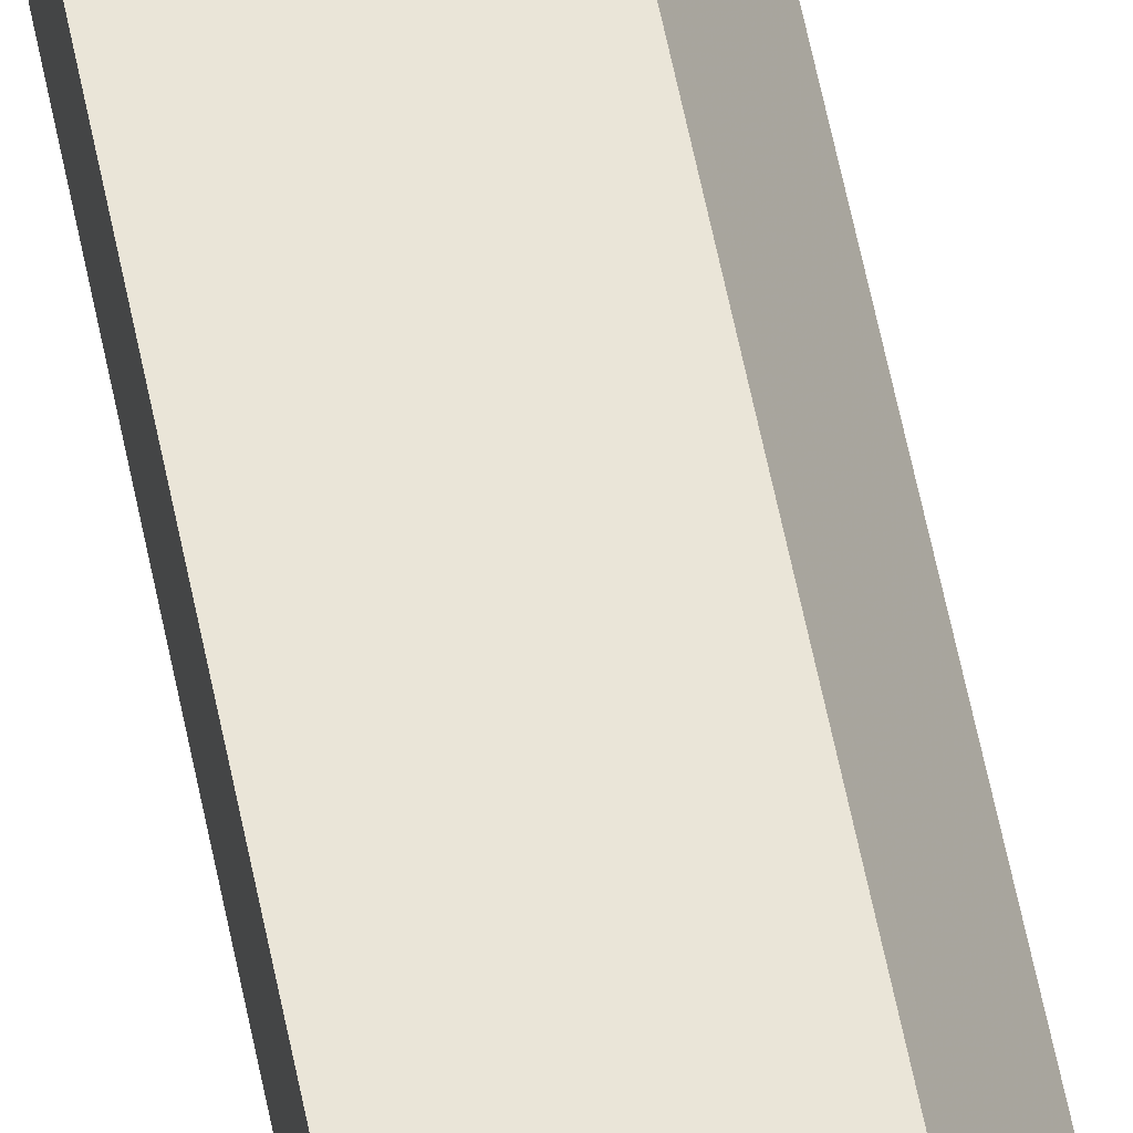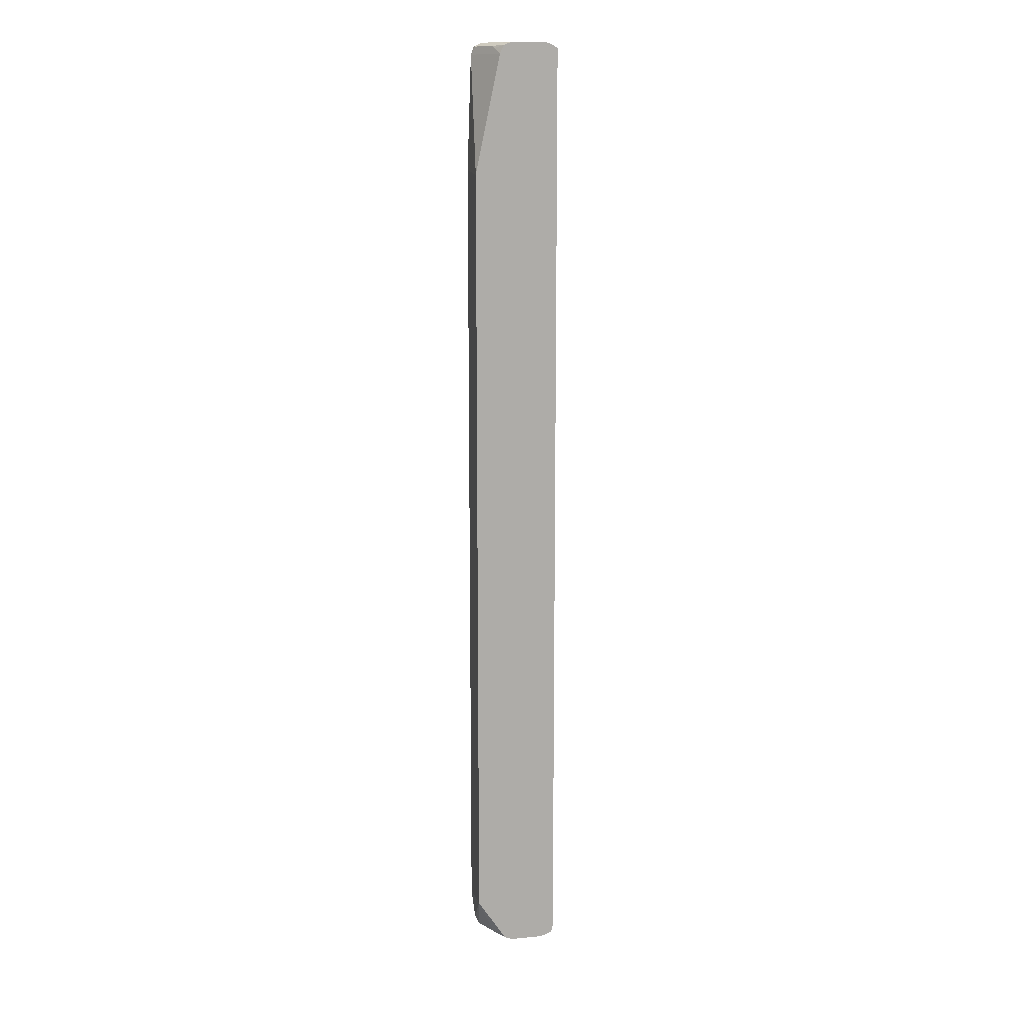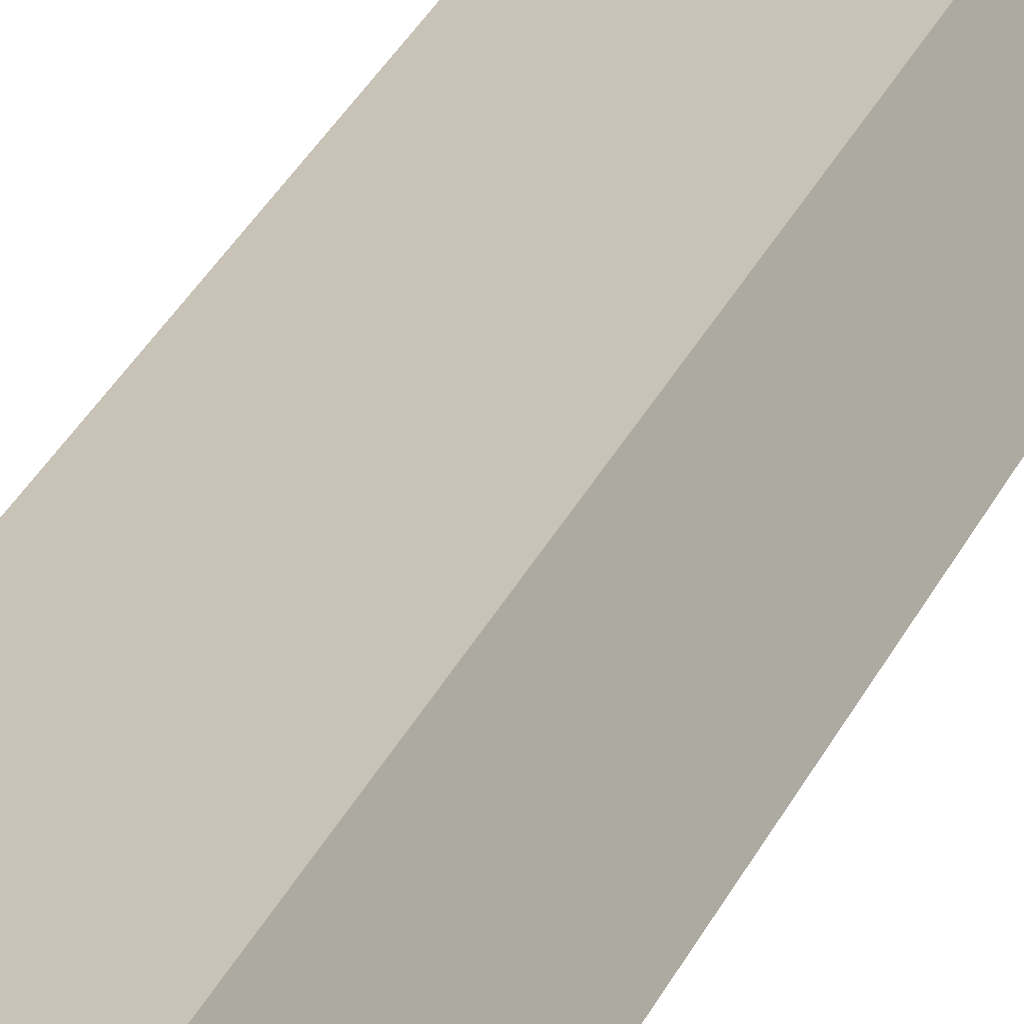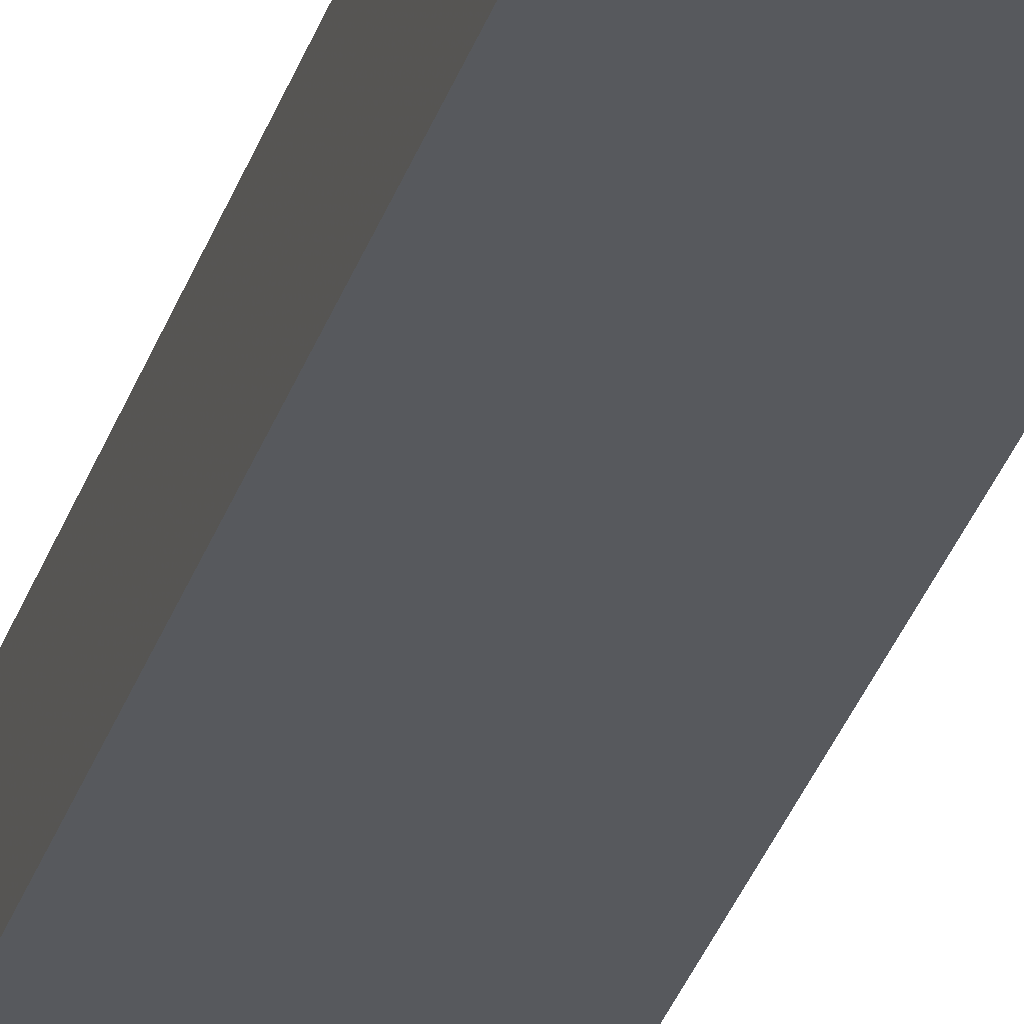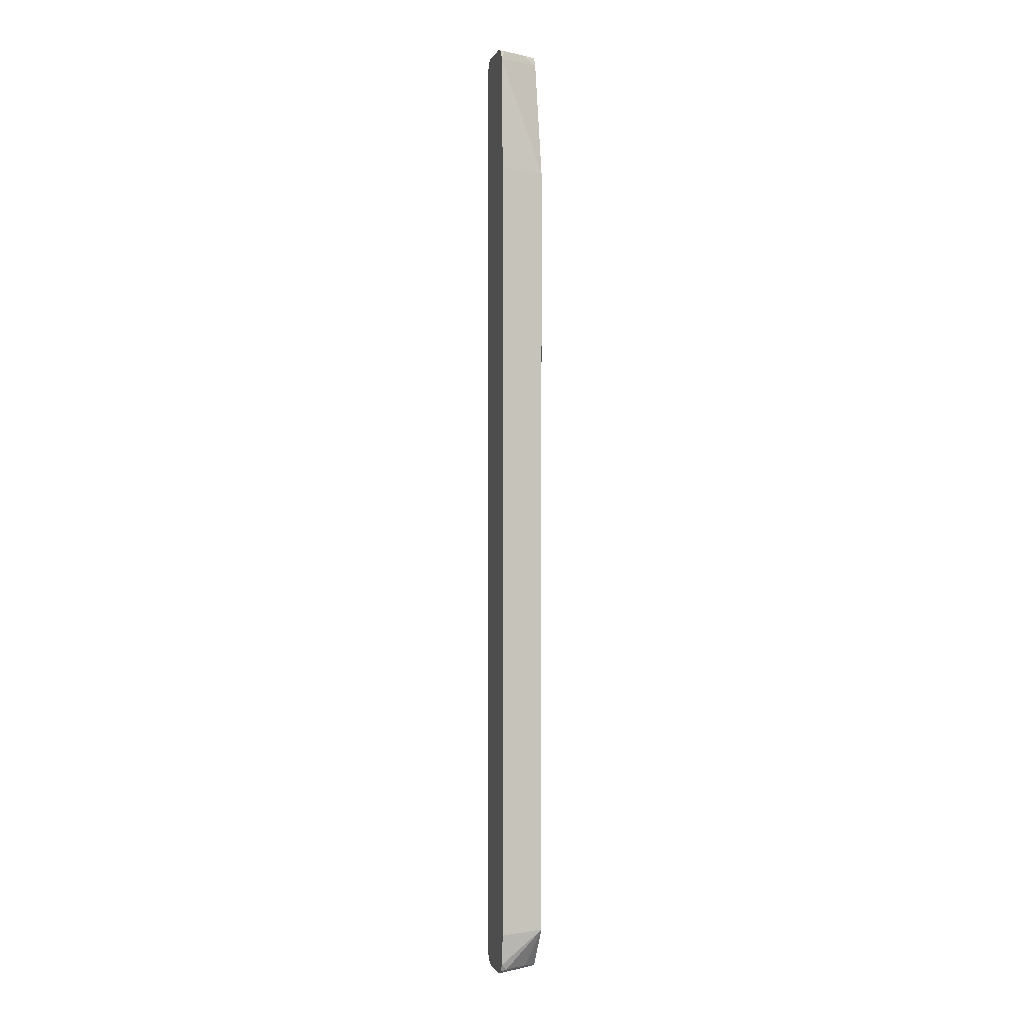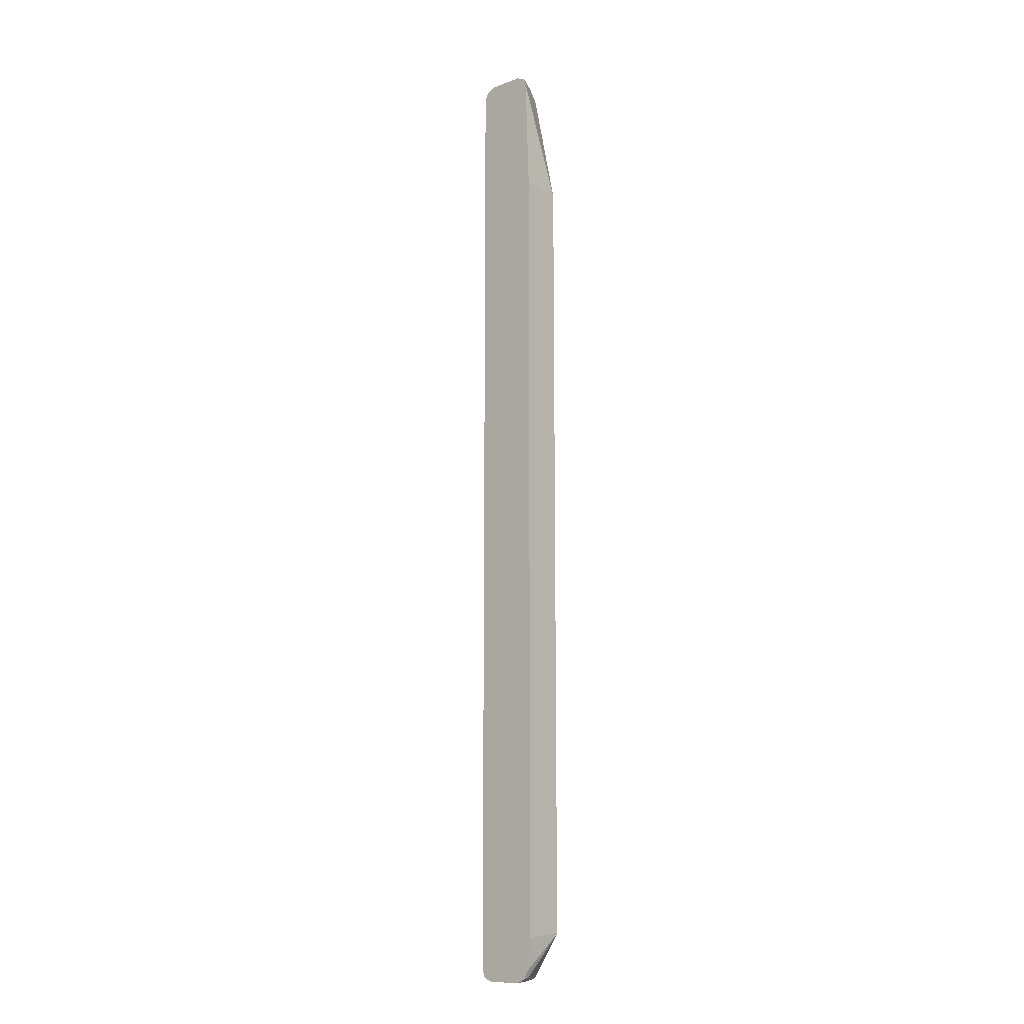
<metadata>
{"format":"obj","ext":"obj","renderer":"f3d","projection":"perspective","resolution":1024,"background":"white","views":[{"elev":59.2,"azim":168.8,"up":"+Z"},{"elev":13.0,"azim":167.3,"up":"+Y"},{"elev":19.5,"azim":-165.8,"up":"+Z"},{"elev":-29.1,"azim":164.7,"up":"+Z"},{"elev":0.2,"azim":75.4,"up":"+Y"},{"elev":-12.4,"azim":40.8,"up":"+Y"}]}
</metadata>
<code>
v -0.5399 -0.6393 0.3428
v -0.5374 -0.6492 0.3428
v -0.5381 -0.6393 0.3463
v -0.5399 0.6465 0.3428
v -0.5366 -0.6501 0.3428
v -0.5222 -0.65 0.373
v -0.5275 -0.6393 0.3676
v -0.5381 0.6393 0.3463
v -0.5235 0.6473 0.3756
v -0.5395 0.6473 0.3437
v -0.5393 0.6475 0.3428
v -0.5275 -0.6537 0.3428
v -0.5115 -0.6552 0.3676
v -0.4956 -0.6552 0.3995
v -0.5077 -0.6504 0.3995
v -0.5115 -0.6393 0.3995
v -0.5275 0.6393 0.3676
v -0.5062 0.65 0.3995
v -0.5135 0.6513 0.3836
v -0.5295 0.6513 0.3517
v -0.5115 0.6393 0.3995
v -0.5343 0.6506 0.3428
v -0.5203 -0.6552 0.3428
v -0.4476 -0.6552 0.3995
v -0.4956 0.6552 0.3995
v -0.5284 0.6536 0.3428
v -0.4795 -0.6552 0.3428
v -0.4636 -0.6552 0.3676
v -0.4715 -0.6536 0.3428
v -0.4456 -0.6513 0.3836
v -0.4369 -0.65 0.3995
v -0.5115 0.6552 0.3676
v -0.4474 0.6552 0.3995
v -0.5203 0.6552 0.3428
v -0.4656 -0.6506 0.3428
v -0.4616 -0.6513 0.3517
v -0.4516 -0.6473 0.3597
v -0.4356 -0.6473 0.3916
v -0.4316 -0.6395 0.3995
v -0.4636 0.6552 0.3676
v -0.4355 0.6504 0.3995
v -0.4369 0.65 0.3943
v -0.4529 0.65 0.3623
v -0.4795 0.6552 0.3428
v -0.4262 -0.5913 0.3428
v -0.4262 -0.5966 0.3995
v -0.4714 0.6533 0.3428
v -0.4317 0.6395 0.3995
v -0.4316 0.6393 0.3995
v -0.4556 0.6473 0.3557
v -0.4654 0.6509 0.3428
v -0.4529 0.6393 0.357
v -0.4582 0.6393 0.3463
v -0.46 0.6393 0.3428
v -0.4262 0.4795 0.3428
v -0.4262 0.4838 0.3995
f 25 33 40
f 25 40 44
f 25 44 34
f 25 34 32
f 29 36 30
f 27 29 28
f 29 35 36
f 30 36 37
f 25 32 26
f 26 32 34
f 24 30 31
f 14 18 21
f 24 28 29
f 20 26 22
f 19 25 26
f 19 26 20
f 18 25 19
f 14 16 15
f 14 21 16
f 30 37 38
f 14 25 18
f 14 33 25
f 14 41 33
f 24 29 30
f 30 38 31
f 40 43 47
f 33 41 42
f 14 48 41
f 53 55 54
f 50 54 51
f 49 55 52
f 49 56 55
f 45 56 46
f 45 55 56
f 43 54 50
f 43 53 54
f 43 52 53
f 43 49 52
f 31 38 39
f 43 51 47
f 42 49 43
f 42 48 49
f 41 48 42
f 40 47 44
f 39 45 46
f 38 45 39
f 37 45 38
f 35 45 37
f 35 37 36
f 33 43 40
f 33 42 43
f 43 50 51
f 14 49 48
f 52 55 53
f 14 46 56
f 3 7 17
f 3 6 7
f 2 6 3
f 2 5 6
f 1 5 2
f 1 12 5
f 1 23 12
f 1 27 23
f 1 29 27
f 1 35 29
f 1 45 35
f 3 17 8
f 1 54 55
f 1 47 51
f 1 44 47
f 1 34 44
f 1 26 34
f 1 22 26
f 1 11 22
f 1 4 11
f 1 8 4
f 1 3 8
f 1 2 3
f 14 56 49
f 1 51 54
f 4 8 9
f 1 55 45
f 4 10 11
f 4 9 10
f 14 39 46
f 14 31 39
f 14 24 31
f 13 24 14
f 13 28 24
f 13 27 28
f 13 23 27
f 10 22 11
f 10 20 22
f 9 21 18
f 9 17 21
f 12 23 13
f 5 13 6
f 5 12 13
f 9 20 10
f 6 13 14
f 6 14 15
f 6 16 7
f 6 15 16
f 7 21 17
f 8 17 9
f 9 18 19
f 9 19 20
f 7 16 21

</code>
